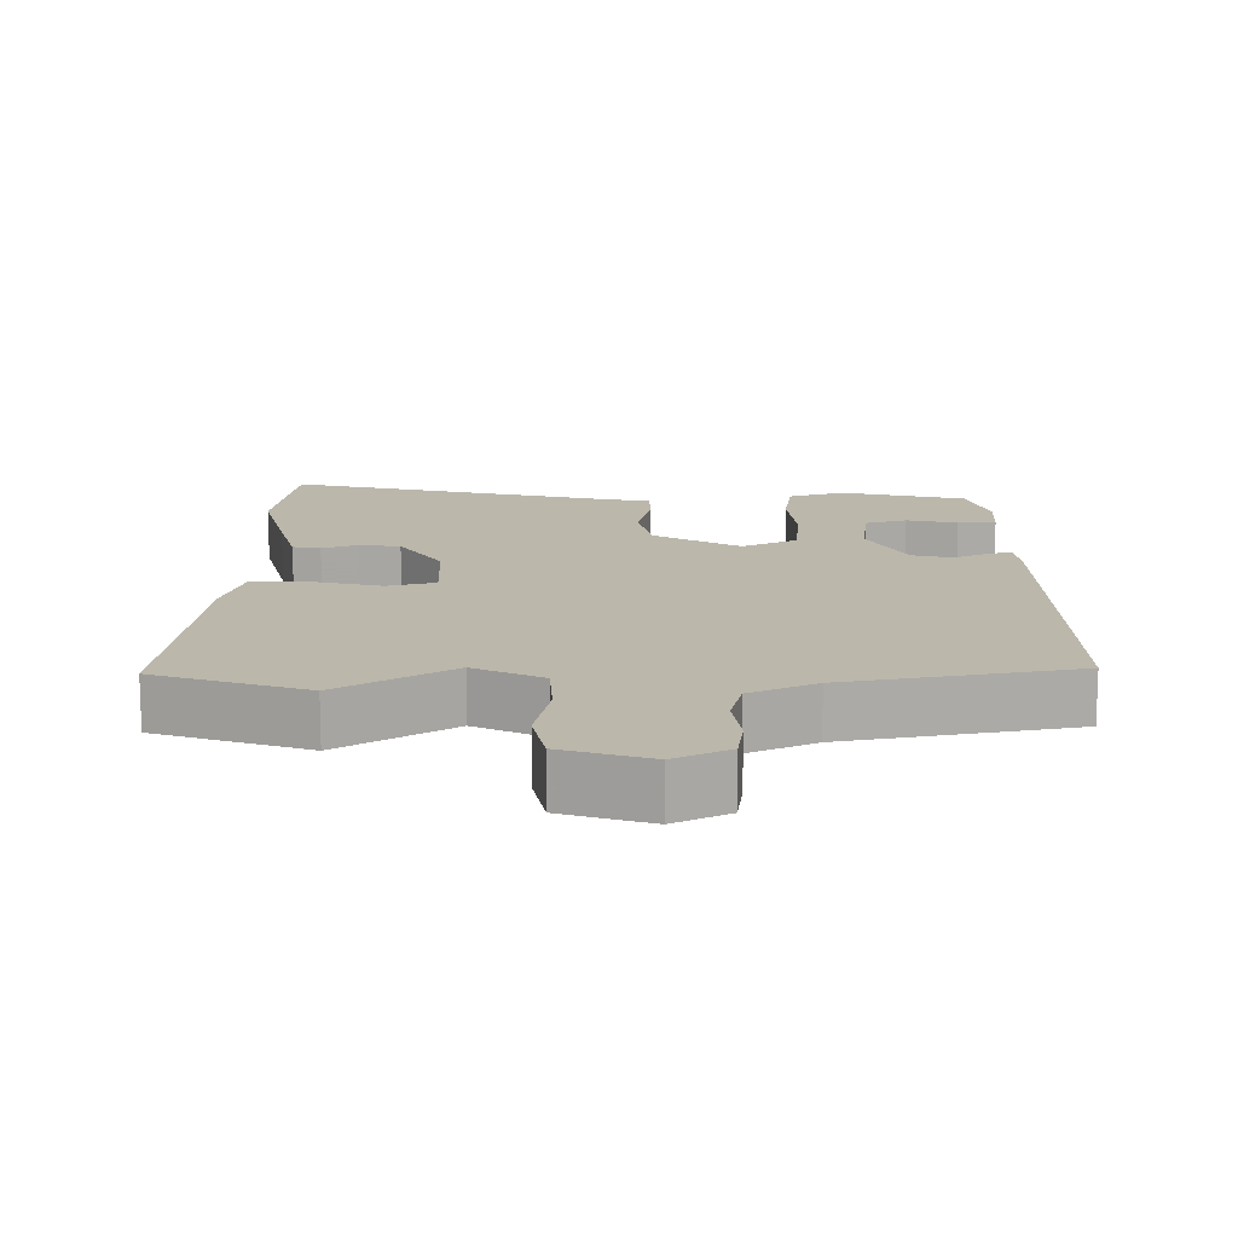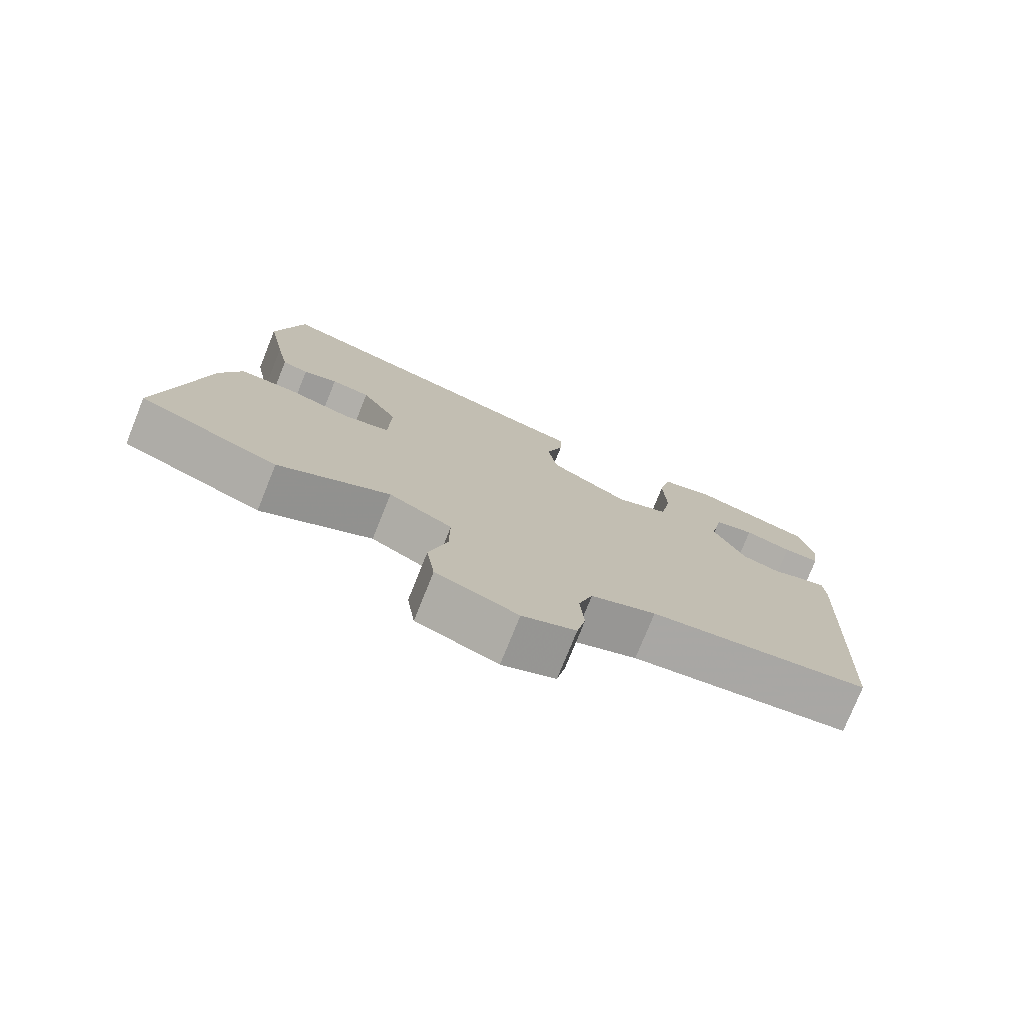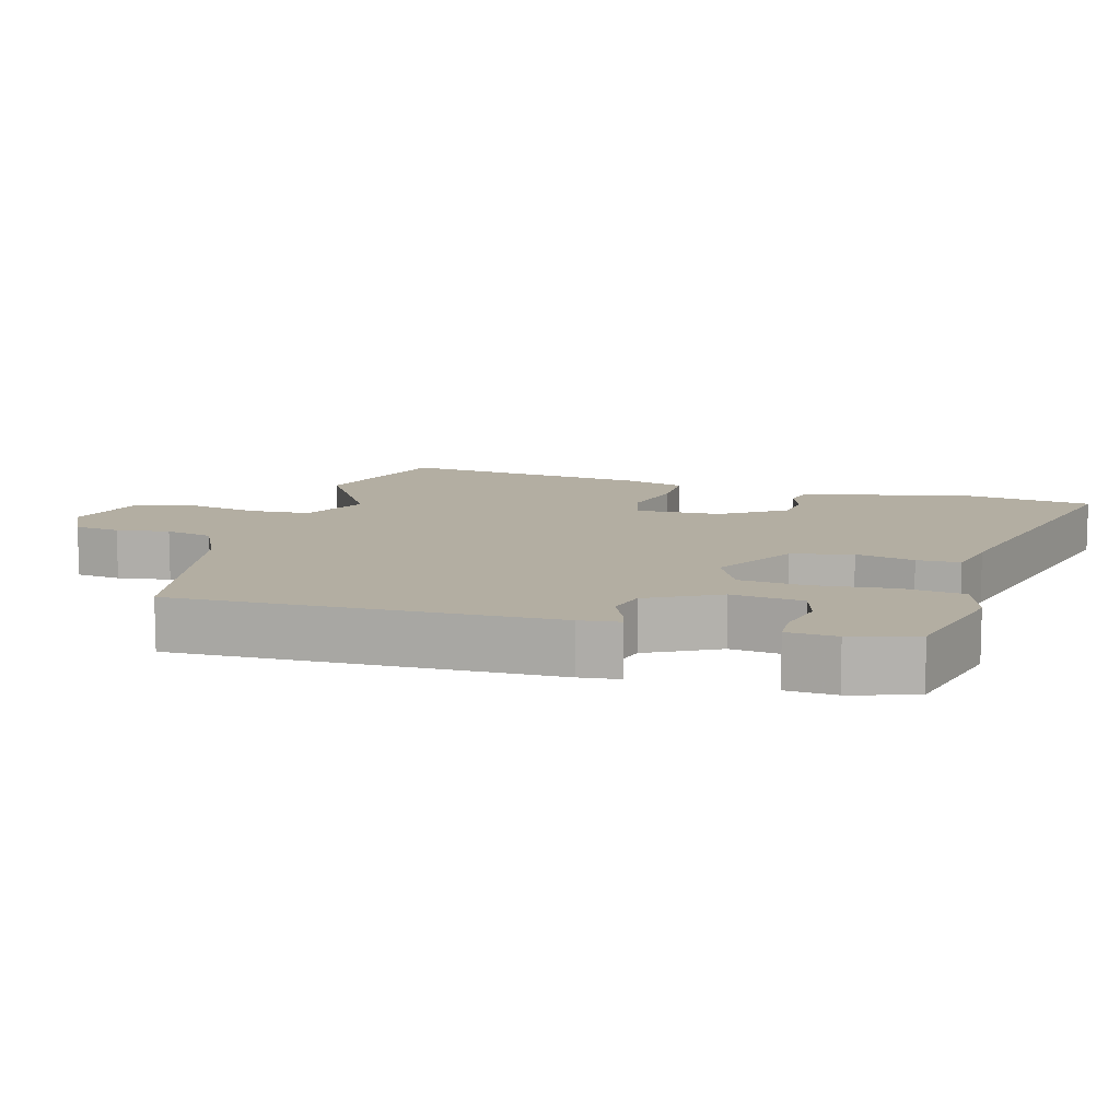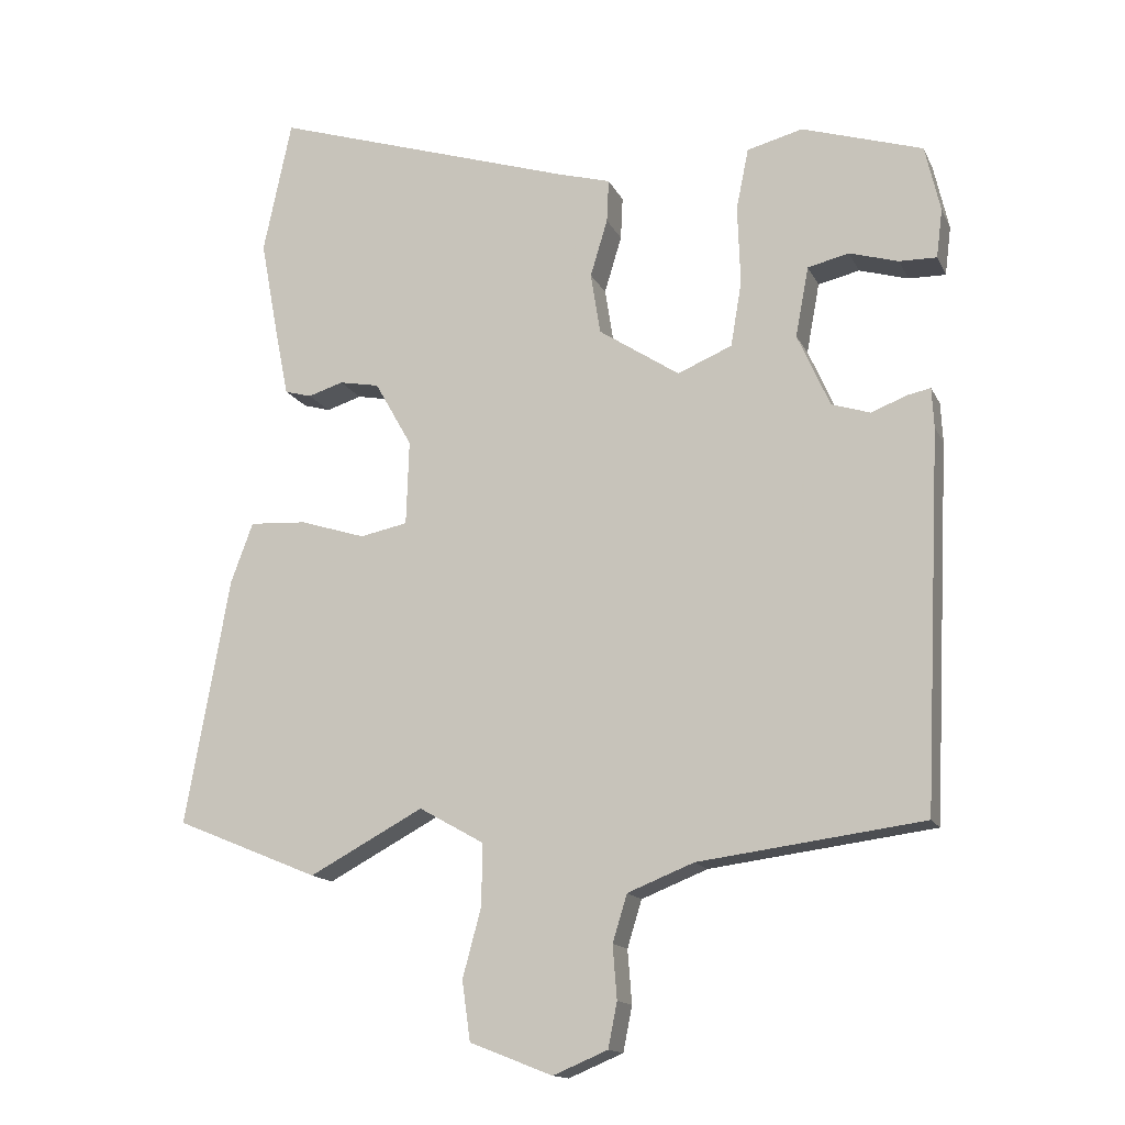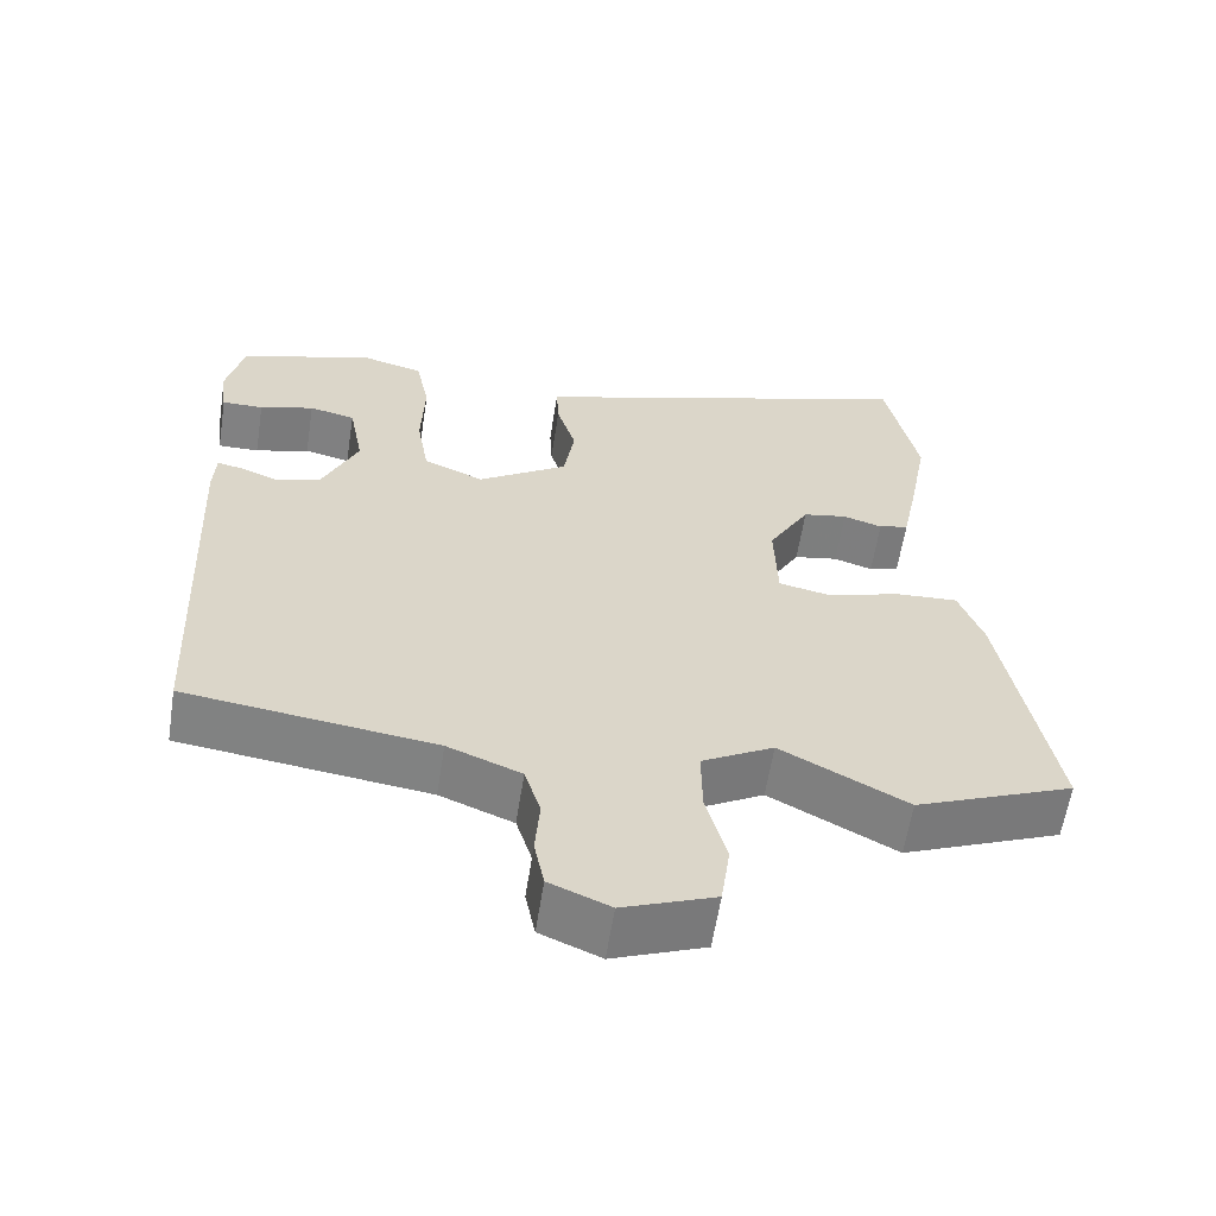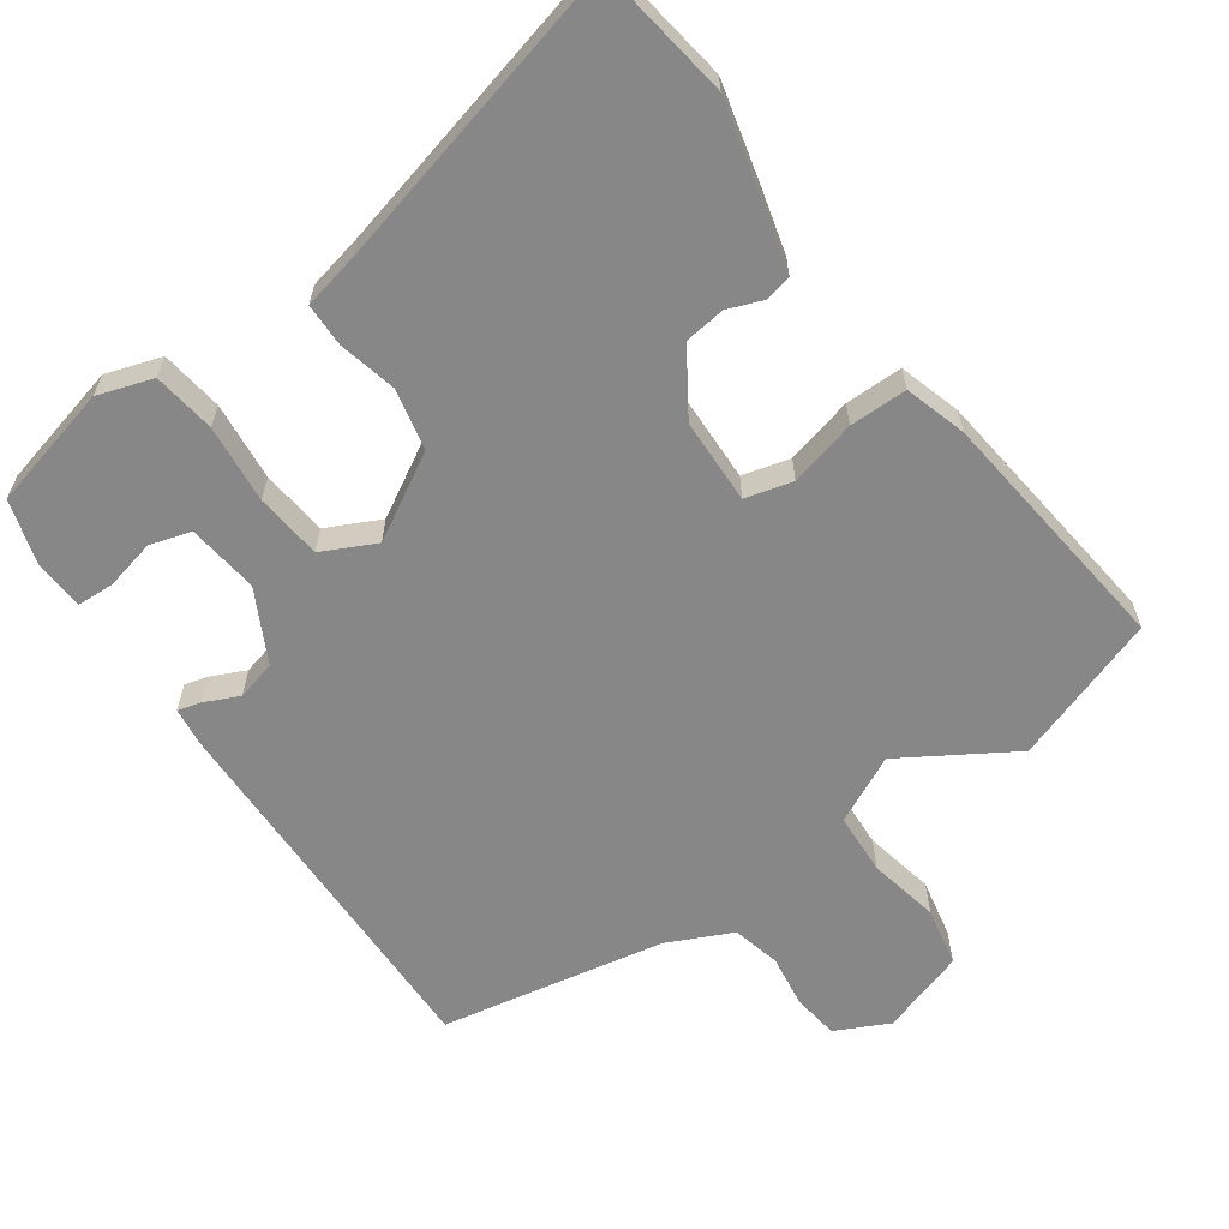
<metadata>
{"format":"obj","ext":"obj","renderer":"f3d","projection":"perspective","resolution":1024,"background":"white","views":[{"elev":14.2,"azim":176.1,"up":"+Y"},{"elev":-77.0,"azim":158.1,"up":"+Z"},{"elev":10.8,"azim":-77.9,"up":"+Y"},{"elev":-14.8,"azim":-161.6,"up":"+Z"},{"elev":-60.6,"azim":-8.9,"up":"+Z"},{"elev":-62.6,"azim":31.7,"up":"+Y"}]}
</metadata>
<code>
v 0.613 0.07 -0.453
v 0.405 0.07 -0.539
v 0.24 0.07 -0.451
v 0.146 0.07 -0.504
v 0.147 0.07 -0.593
v 0.174 0.07 -0.693
v 0.162 0.07 -0.779
v 0.042 0.07 -0.826
v -0.037 0.07 -0.793
v -0.05 0.07 -0.728
v -0.044 0.07 -0.651
v -0.065 0.07 -0.583
v -0.161 0.07 -0.545
v -0.486 0.07 -0.503
v -0.512 0.07 0.039
v -0.509 0.07 0.097
v -0.475 0.07 0.09
v -0.424 0.07 0.07
v -0.368 0.07 0.088
v -0.321 0.07 0.194
v -0.34 0.07 0.296
v -0.4 0.07 0.31
v -0.471 0.07 0.289
v -0.525 0.07 0.288
v -0.534 0.07 0.359
v -0.512 0.07 0.455
v -0.337 0.07 0.51
v -0.256 0.07 0.489
v -0.238 0.07 0.4
v -0.242 0.07 0.286
v -0.226 0.07 0.191
v -0.147 0.07 0.158
v -0.03 0.07 0.235
v -0.016 0.07 0.324
v -0.041 0.07 0.407
v -0.044 0.07 0.469
v 0.037 0.07 0.492
v 0.473 0.07 0.63
v 0.514 0.07 0.435
v 0.487 0.07 0.29
v 0.468 0.07 0.196
v 0.429 0.07 0.185
v 0.378 0.07 0.201
v 0.32 0.07 0.19
v 0.266 0.07 0.095
v 0.27 0.07 -0.028
v 0.339 0.07 -0.042
v 0.434 0.07 -0.012
v 0.517 0.07 -0.007
v 0.549 0.07 -0.094
v 0.613 0 -0.453
v 0.405 0 -0.539
v 0.24 0 -0.451
v 0.146 0 -0.504
v 0.147 0 -0.593
v 0.174 0 -0.693
v 0.162 0 -0.779
v 0.042 0 -0.826
v -0.037 0 -0.793
v -0.05 0 -0.728
v -0.044 0 -0.651
v -0.065 0 -0.583
v -0.161 0 -0.545
v -0.486 0 -0.503
v -0.512 0 0.039
v -0.509 0 0.097
v -0.475 0 0.09
v -0.424 0 0.07
v -0.368 0 0.088
v -0.321 0 0.194
v -0.34 0 0.296
v -0.4 0 0.31
v -0.471 0 0.289
v -0.525 0 0.288
v -0.534 0 0.359
v -0.512 0 0.455
v -0.337 0 0.51
v -0.256 0 0.489
v -0.238 0 0.4
v -0.242 0 0.286
v -0.226 0 0.191
v -0.147 0 0.158
v -0.03 0 0.235
v -0.016 0 0.324
v -0.041 0 0.407
v -0.044 0 0.469
v 0.037 0 0.492
v 0.473 0 0.63
v 0.514 0 0.435
v 0.487 0 0.29
v 0.468 0 0.196
v 0.429 0 0.185
v 0.378 0 0.201
v 0.32 0 0.19
v 0.266 0 0.095
v 0.27 0 -0.028
v 0.339 0 -0.042
v 0.434 0 -0.012
v 0.517 0 -0.007
v 0.549 0 -0.094
f 1 2 3
f 50 1 3
f 49 50 3
f 48 49 3
f 47 48 3
f 46 47 3 4
f 45 46 4
f 41 42 43
f 40 41 43
f 39 40 43
f 38 39 43
f 37 38 43
f 37 43 44
f 36 37 44
f 35 36 44
f 34 35 44
f 33 34 44 45
f 28 29 30
f 27 28 30
f 26 27 30
f 25 26 30
f 22 23 24 25
f 21 22 25 30
f 20 21 30 31
f 16 17 18
f 15 16 18
f 14 15 18
f 13 14 18
f 12 13 18 19
f 9 10 11
f 8 9 11
f 7 8 11
f 6 7 11
f 5 6 11
f 4 5 11 12
f 45 4 12
f 33 45 12
f 32 33 12
f 20 31 32
f 19 20 32
f 12 19 32
f 53 52 51
f 53 51 100
f 53 100 99
f 53 99 98
f 53 98 97
f 54 53 97 96
f 54 96 95
f 93 92 91
f 93 91 90
f 93 90 89
f 93 89 88
f 93 88 87
f 94 93 87
f 94 87 86
f 94 86 85
f 94 85 84
f 95 94 84 83
f 80 79 78
f 80 78 77
f 80 77 76
f 80 76 75
f 75 74 73 72
f 80 75 72 71
f 81 80 71 70
f 68 67 66
f 68 66 65
f 68 65 64
f 68 64 63
f 69 68 63 62
f 61 60 59
f 61 59 58
f 61 58 57
f 61 57 56
f 61 56 55
f 62 61 55 54
f 62 54 95
f 62 95 83
f 62 83 82
f 82 81 70
f 82 70 69
f 82 69 62
f 1 51 52 2
f 2 52 53 3
f 3 53 54 4
f 4 54 55 5
f 5 55 56 6
f 6 56 57 7
f 7 57 58 8
f 8 58 59 9
f 9 59 60 10
f 10 60 61 11
f 11 61 62 12
f 12 62 63 13
f 13 63 64 14
f 14 64 65 15
f 15 65 66 16
f 16 66 67 17
f 17 67 68 18
f 18 68 69 19
f 19 69 70 20
f 20 70 71 21
f 21 71 72 22
f 22 72 73 23
f 23 73 74 24
f 24 74 75 25
f 25 75 76 26
f 26 76 77 27
f 27 77 78 28
f 28 78 79 29
f 29 79 80 30
f 30 80 81 31
f 31 81 82 32
f 32 82 83 33
f 33 83 84 34
f 34 84 85 35
f 35 85 86 36
f 36 86 87 37
f 37 87 88 38
f 38 88 89 39
f 39 89 90 40
f 40 90 91 41
f 41 91 92 42
f 42 92 93 43
f 43 93 94 44
f 44 94 95 45
f 45 95 96 46
f 46 96 97 47
f 47 97 98 48
f 48 98 99 49
f 49 99 100 50
f 50 100 51 1

</code>
